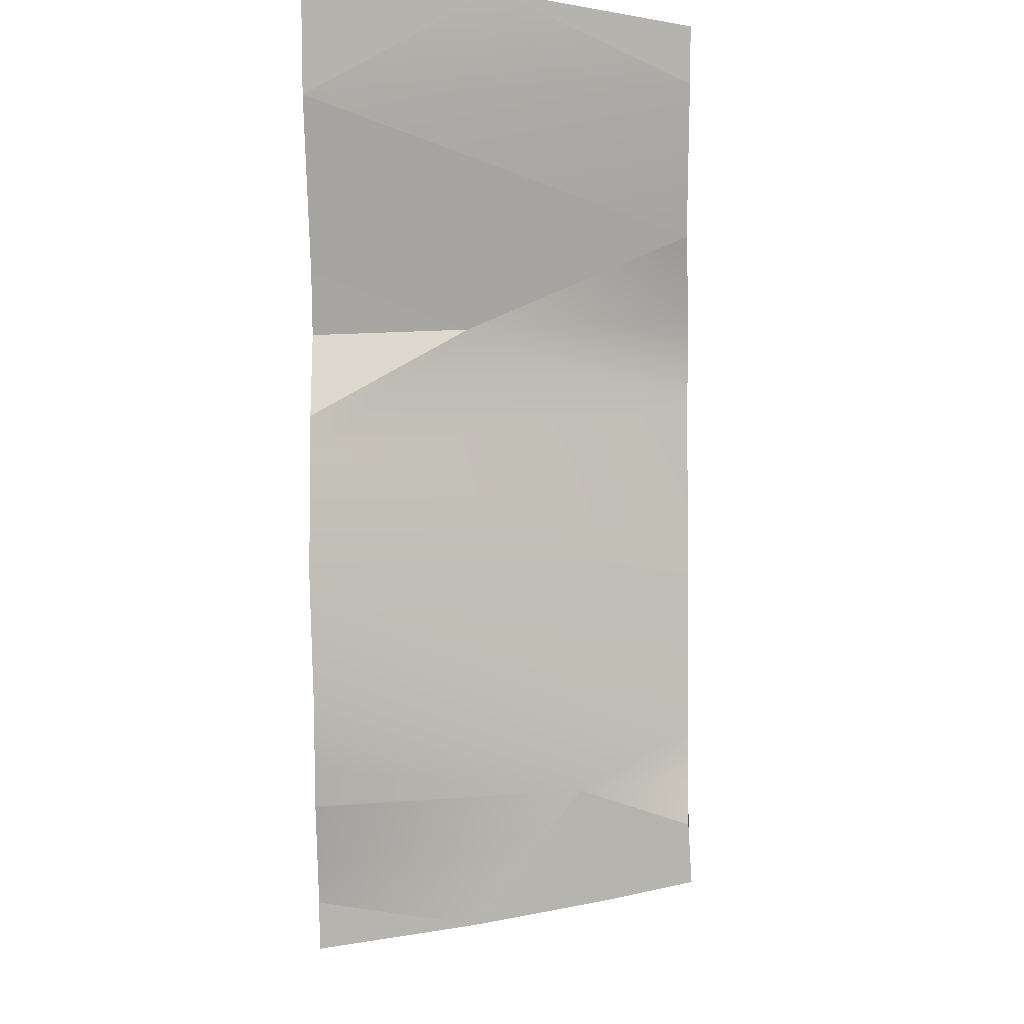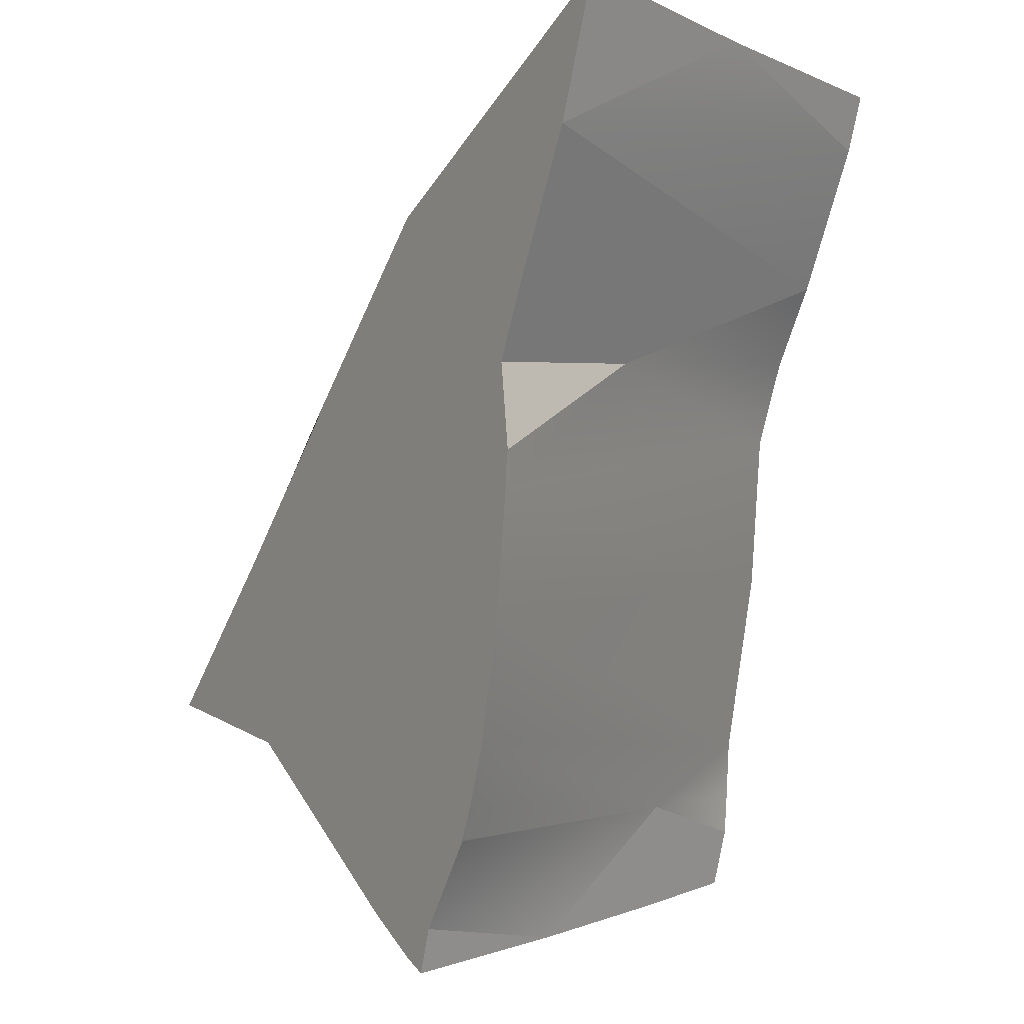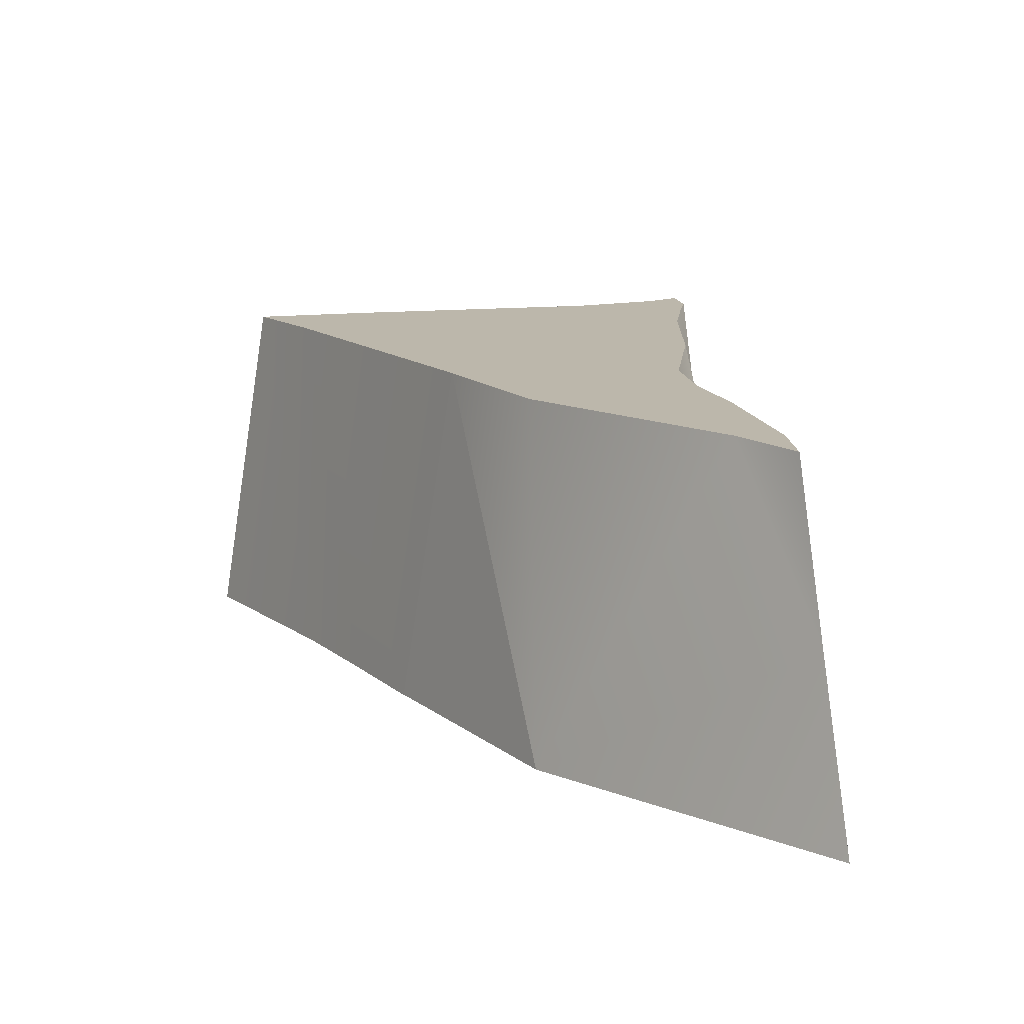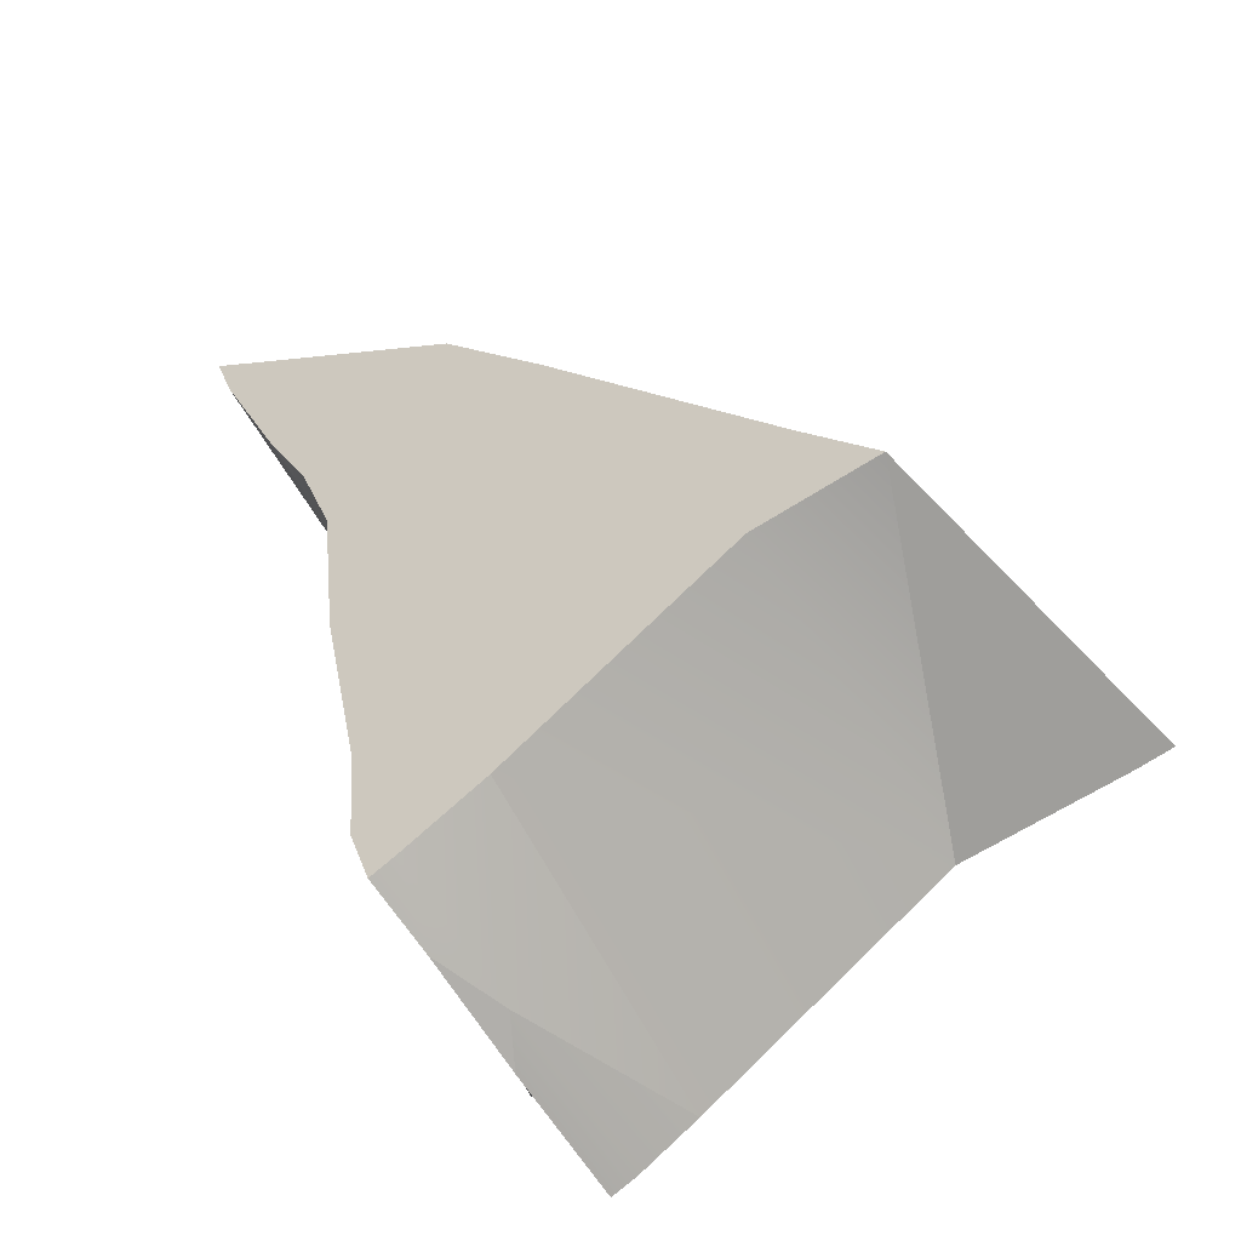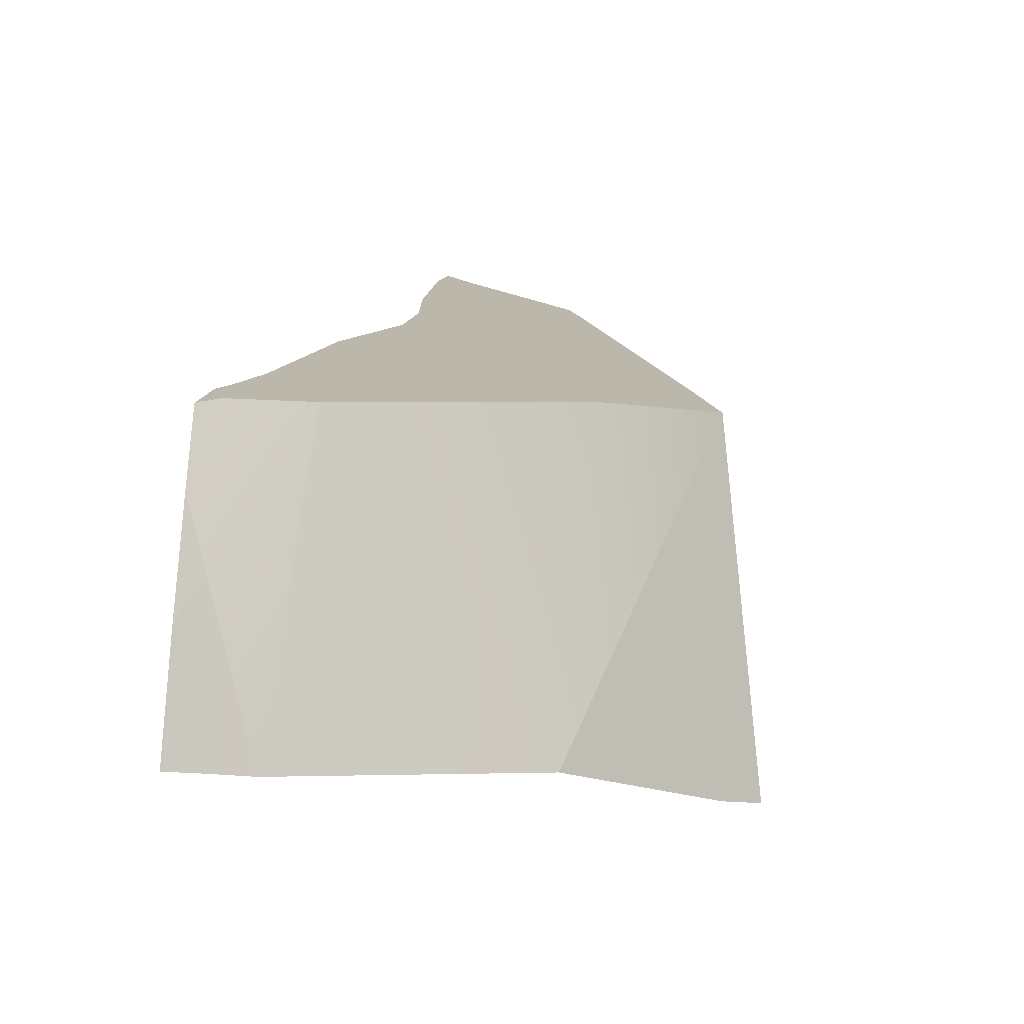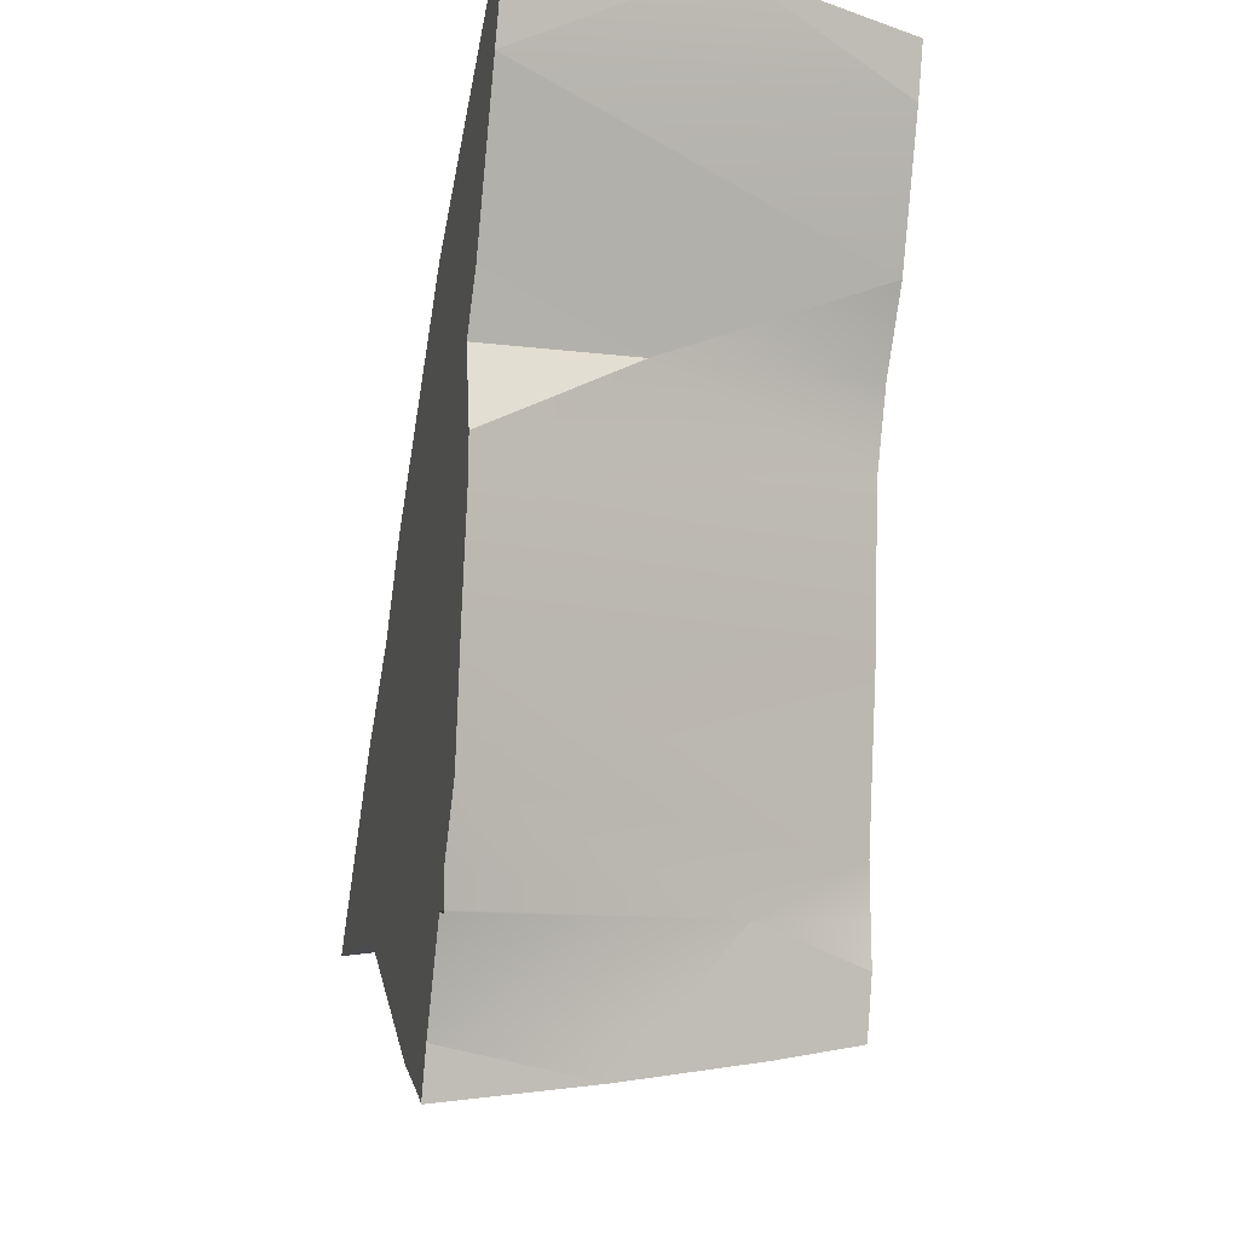
<metadata>
{"format":"obj","ext":"obj","renderer":"f3d","projection":"perspective","resolution":1024,"background":"white","views":[{"elev":-10.6,"azim":91.8,"up":"+Z"},{"elev":-2.6,"azim":57.5,"up":"+Z"},{"elev":14.4,"azim":13.3,"up":"+Y"},{"elev":-47.2,"azim":-149.2,"up":"+Z"},{"elev":14.5,"azim":-147.5,"up":"+Y"},{"elev":-20.4,"azim":77.3,"up":"+Z"}]}
</metadata>
<code>
v  -473.4 -2.451e+05 255
v  -473.9 -2.451e+05 254.7
v  -472.8 -2.451e+05 255.8
v  -472.9 -2.451e+05 255.5
v  -471.7 -2.451e+05 256.8
v  -471.2 -2.451e+05 257.2
v  -472.2 -2.451e+05 256.3
v  -468.4 -2.451e+05 259.1
v  -468.6 -2.451e+05 258.9
v  -469 -2.451e+05 258.7
v  -469.5 -2.451e+05 257.2
v  -469.2 -2.451e+05 257.7
v  -469.3 -2.451e+05 257.1
v  -469.7 -2.451e+05 256.6
v  -470.1 -2.451e+05 254.1
v  -470 -2.451e+05 254.4
v  -470 -2.451e+05 254
v  -470.1 -2.451e+05 253.8
v  -470.4 -2.451e+05 253
v  -470.8 -2.451e+05 253.3
v  -470.4 -2.451e+05 253.3
v  -470.2 -2.451e+05 253.1
v  -470.2 -2.451e+05 253
v  -471 -2.451e+05 253.8
v  -470.4 -2.451e+05 253.5
v  -470.2 -2.451e+05 253.3
v  -470.2 -2.451e+05 253.4
v  -469 -2.451e+05 257.4
v  -469.2 -2.451e+05 257
v  -469.1 -2.451e+05 256.4
v  -472.5 -2.451e+05 254.4
v  -472.6 -2.451e+05 254.8
v  -473.7 -2.451e+05 254.6
v  -471.7 -2.451e+05 256.9
v  -470.4 -2.451e+05 258.1
v  -470.5 -2.451e+05 257.9
v  -468.1 -2.451e+05 259.3
v  -468.7 -2.451e+05 258.6
v  -468.5 -2.451e+05 258.4
v  -469.4 -2.451e+05 254.6
v  -469.2 -2.451e+05 255.4
v  -469.1 -2.451e+05 256.3
v  -469.1 -2.451e+05 256.2
v  -469.8 -2.451e+05 255.6
v  -470.1 -2.451e+05 253.3
v  -469.7 -2.451e+05 253.9
v  -469.7 -2.451e+05 253.9
v  -469.6 -2.451e+05 254.1
g Box14_frag
f 1 2 3 4
f 5 6 4 7
f 3 7 4
f 8 9 10
f 11 12 13 14
f 15 16 17 18
f 19 20 21 22
f 19 22 23
f 21 24 25 26
f 25 27 26
f 26 22 21
f 13 28 29
f 29 30 13
f 24 21 20
f 24 20 31 32
f 31 1 32
f 1 31 33
f 1 33 2
f 6 5 34
f 6 34 35
f 36 6 35 10
f 35 37 8 10
f 38 9 8
f 8 37 39
f 39 12 38 8
f 12 39 28
f 12 28 13
f 40 17 16 41
f 13 30 42 43
f 14 13 43 44
f 44 43 41 16
f 26 27 18
f 26 18 17
f 22 26 17
f 22 17 45
f 22 45 23
f 46 45 17 47
f 17 40 48 47
f 39 37 35
f 28 39 35
f 29 28 35
f 30 29 35
f 42 30 35
f 42 35 34
f 43 42 34
f 41 43 34
f 34 5 7
f 41 34 7
f 40 41 7
f 3 2 33
f 3 33 31
f 19 23 45
f 20 19 45
f 20 45 46
f 20 46 47
f 31 20 47
f 3 31 47
f 7 3 47
f 7 47 48
f 40 7 48
f 18 27 25
f 15 18 25
f 15 25 24
f 16 15 24
f 44 16 24
f 44 24 32
f 32 1 4
f 44 32 4
f 44 4 6
f 14 44 6
f 11 14 6
f 11 6 36
f 12 11 36
f 12 36 10
f 38 12 10
f 38 10 9

</code>
